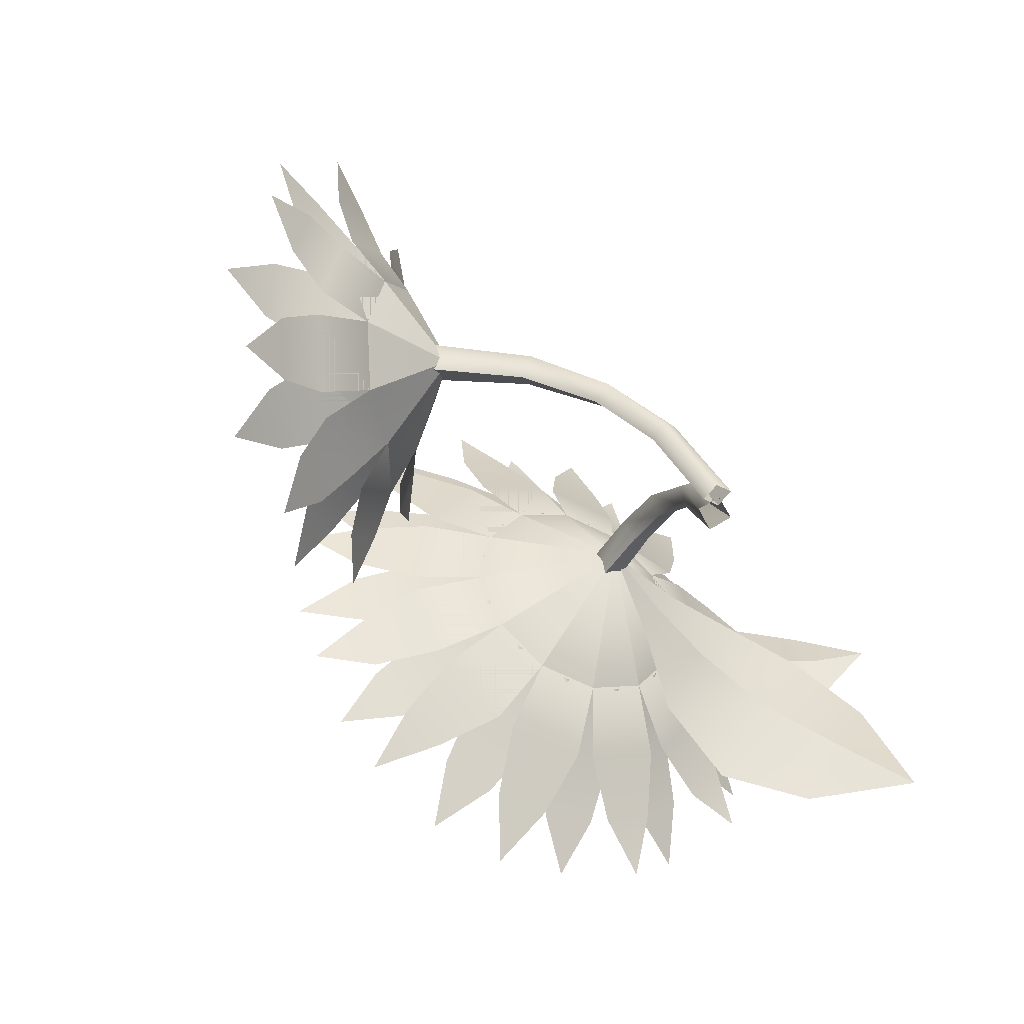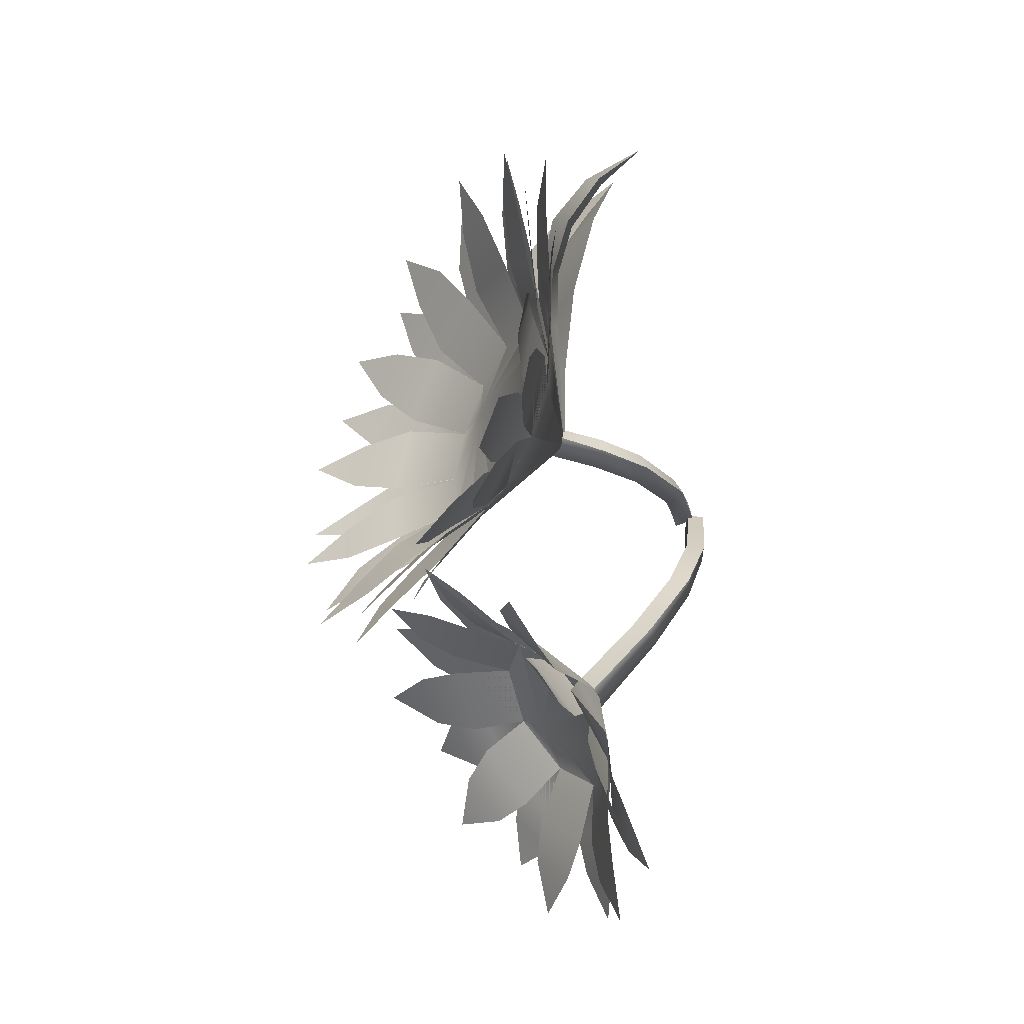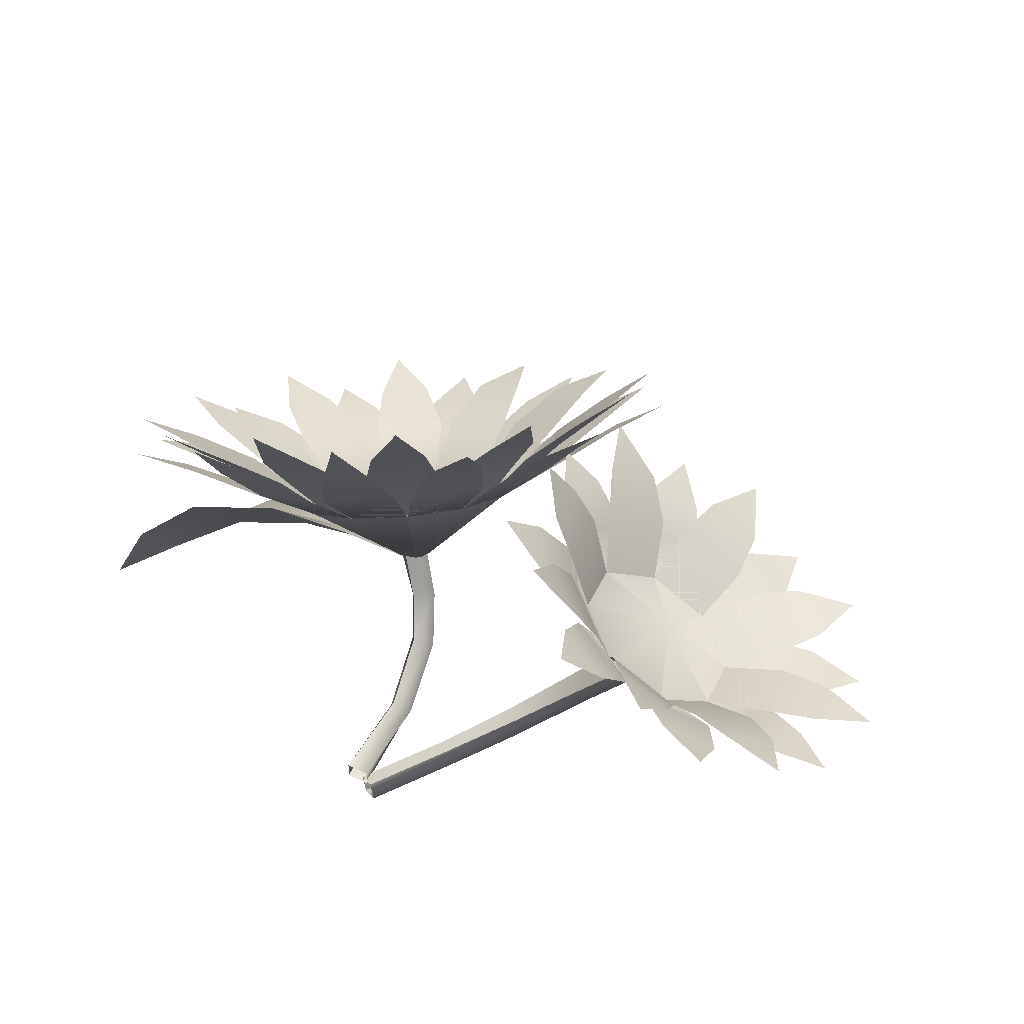
<metadata>
{"format":"obj","ext":"obj","renderer":"f3d","projection":"perspective","resolution":1024,"background":"white","views":[{"elev":-68.3,"azim":127.9,"up":"+Y"},{"elev":74.5,"azim":82.2,"up":"+Y"},{"elev":43.9,"azim":32.4,"up":"+Z"}]}
</metadata>
<code>
v  1.299 -3.33 -3.202
v  0.5063 -5.096 -3.403
v  0.1834 -4.931 -3.515
v  4.692 -0.9628 0.0164
v  3.683 -1.671 -1.595
v  3.414 -1.315 -1.517
v  2.255 -2.232 -2.606
v  2.536 -2.502 -2.581
v  1.56 -3.55 -3.127
v  0.4084 -5.048 -3.047
v  1.425 -3.587 -2.765
v  2.417 -2.582 -2.191
v  3.503 -1.907 -1.246
v  5.096 -1.362 -0.0394
v  4.76 -1.725 0.1771
v  -2.964 0.5033 -0.0916
v  -1.611 -0.4682 1.504
v  -2.033 1.203 -0.0295
v  -3.904 1.589 0.0416
v  -2.712 2.484 0.1211
v  -3.722 3.361 0.12
v  -4.558 2.733 0.0642
v  -4.914 3.906 0.0949
v  0.0894 -1.827 2.267
v  -0.8423 -2.527 2.205
v  0.4513 -2.161 3.654
v  -0.7403 -3.056 3.575
v  0.5764 -2.8 4.792
v  -0.2599 -3.428 4.736
v  0.4161 -3.492 5.772
v  -3.487 -0.5085 0.1622
v  -4.82 0.0578 0.4232
v  -4.151 1.352 0.0985
v  -5.864 0.8496 0.4068
v  -5.395 1.758 0.179
v  -6.629 1.819 0.2902
v  -3.46 -1.562 0.6641
v  -4.846 -1.542 1.158
v  -4.88 -0.1948 0.5157
v  -6.122 -1.266 1.286
v  -6.145 -0.3209 0.8353
v  -7.244 -0.7419 1.228
v  -1.933 -2.727 1.843
v  -2.892 -2.373 1.28
v  -2.634 -3.403 2.947
v  -3.86 -2.951 2.226
v  -3.548 -4.03 3.647
v  -4.408 -3.713 3.14
v  -4.622 -4.464 4.086
v  -0.9878 -3.166 3.523
v  -2.383 -3.422 3.06
v  -1.407 -3.938 4.496
v  -2.386 -4.117 4.171
v  -2.122 -4.633 5.348
v  0.612 -0.8157 2.013
v  1.298 -0.6578 3.306
v  0.6293 -1.952 3.631
v  1.899 -0.9541 4.386
v  1.43 -1.862 4.613
v  2.277 -1.684 5.537
v  0.5855 0.2373 1.512
v  1.324 0.9415 2.571
v  1.358 -0.4052 3.213
v  2.127 1.194 3.576
v  2.151 0.249 4.027
v  2.855 1.216 4.523
v  0.0169 1.049 0.8961
v  0.5244 2.208 1.648
v  1.252 1.17 2.435
v  1.28 2.98 2.39
v  1.79 2.251 2.943
v  2.12 3.421 3.189
v  -0.9413 1.403 0.332
v  -0.888 2.803 0.7821
v  0.3376 2.351 1.504
v  -0.4462 3.958 1.216
v  0.414 3.641 1.722
v  0.3171 4.765 1.507
v  -4.752 -1.775 1.335
v  -4.025 -2.813 2.122
v  -5.274 -3.052 2.472
v  -5.784 -2.323 1.919
v  -6.504 -3.13 2.649
v  -1.206 2.809 0.6464
v  -2.47 2.578 0.2277
v  -2.539 3.875 0.3824
v  -1.608 4.045 0.6908
v  -2.078 5.078 0.3606
v  -0.8341 -2.536 2.186
v  0.0976 -1.837 2.248
v  -2.956 0.4942 -0.1111
v  -3.479 -0.5176 0.1428
v  -3.452 -1.571 0.6446
v  -2.884 -2.382 1.26
v  6.585 -4.789 3.056
v  6.726 -3.907 2.231
v  5.707 -3.995 2.776
v  6.509 -3.252 1.595
v  5.212 -3.364 2.289
v  4.785 -2.709 1.42
v  5.92 -2.619 0.7751
v  5.215 -1.039 1.102
v  6.512 -1.692 0.1665
v  6.902 -3.019 1.317
v  7.612 -1.944 0.5994
v  8.306 -2.493 0.9585
v  7.749 -3.338 1.523
v  8.904 -3.502 1.451
v  2.294 -0.983 3.943
v  2.878 -1.665 3.404
v  2.648 -0.5577 3.152
v  3.335 -1.831 2.73
v  3.042 -0.4222 2.41
v  3.789 -1.881 1.61
v  3.514 -0.6545 1.341
v  9.497 -0.3743 0.1094
v  8.337 -0.008 0.1155
v  8.567 -1.115 0.3674
v  7.4 -0.0467 0.0749
v  7.693 -1.456 0.3956
v  6.273 -0.4401 -0.1294
v  4.883 3.392 1.194
v  4.401 2.286 1.347
v  5.419 2.374 0.8015
v  4.227 1.374 1.211
v  5.523 1.486 0.5164
v  5.277 0.3743 0.1045
v  4.143 0.2993 0.7044
v  7.793 2.423 0.0416
v  6.702 1.946 0.2933
v  7.585 1.225 0.0856
v  5.998 1.328 0.3281
v  7.122 0.41 0.0638
v  2.344 1.772 3.021
v  2.752 0.7681 2.689
v  3.309 1.613 2.125
v  3.124 0.0656 2.206
v  3.833 1.141 1.488
v  3.675 -3.82 4.209
v  4.425 -3.567 3.284
v  3.542 -2.846 3.492
v  4.737 -3.206 2.477
v  3.613 -2.288 2.741
v  -0.7133 -1.1 0.1864
v  -0.599 -1.068 -1.098
v  -1.018 -0.8254 -0.0611
v  -0.1507 -5.041 -2.779
v  0.2861 -4.974 -2.848
v  0.2176 -3.196 -2.565
v  0.0283 -3.052 -2.902
v  -0.0455 -1.907 -1.762
v  -0.2648 -1.67 -2.04
v  -0.3541 -1.356 -0.8566
v  -1.021 -1.452 0.1684
v  -0.6962 -1.658 -0.8701
v  -0.4144 -2.124 -1.659
v  -0.1493 -3.323 -2.413
v  0.2079 -4.921 -3.266
v  -0.2157 -4.977 -3.218
v  -0.3376 -3.177 -2.755
v  -0.6271 -1.875 -1.949
v  -0.9383 -1.361 -1.117
v  -1.325 -1.194 -0.0782
v  -6.798 0.6364 -2.737
v  -6.231 0.4527 -1.751
v  -5.96 1.282 -1.681
v  -5.484 0.1726 -0.9422
v  -5.092 1.264 -0.8932
v  -4.268 0.6001 -0.4537
v  -4.537 -0.2306 -0.5284
v  -3.376 -0.2068 -0.275
v  -3.553 -0.5872 -0.3251
v  -0.8862 -1.22 -0.2671
v  -1.925 -2.736 1.824
v  0.6202 -0.8247 1.994
v  0.5936 0.2282 1.492
v  0.025 1.04 0.8766
v  -0.9332 1.394 0.3126
v  -2.024 1.194 -0.049
v  -6.675 -0.2768 -1.56
v  -6.049 -0.8193 -0.7311
v  -4.984 -0.9581 -0.3324
v  -3.725 -0.9667 -0.2159
v  -7.916 -3.343 -2.523
v  -6.958 -1.387 -2.233
v  -6.676 -2.617 -1.678
v  -5.34 -1.88 -0.8281
v  -5.703 -0.2473 -1.586
v  -4.067 -0.1791 -0.908
v  -3.752 -1.435 -0.3911
v  -2.538 -0.7381 -0.5119
v  -2.431 -1.259 -0.2533
v  -6.737 -2.567 -1.606
v  -5.456 -1.784 -0.6903
v  -3.84 -1.363 -0.2877
v  -2.505 -1.199 -0.1654
v  0.7461 3.557 1.45
v  1.601 4.22 1.978
v  1.441 3.026 1.986
v  1.075 1.807 1.701
v  0.0641 2.578 0.9199
v  0.3948 0.6875 1.176
v  -0.4036 1.297 0.5589
v  -1.321 4.045 0.3609
v  -0.7761 5.096 0.5791
v  -0.3878 3.975 0.7821
v  -0.216 2.682 0.7551
v  -1.573 2.783 0.1423
v  -1.475 1.377 0.0749
v  2.114 2.066 2.714
v  3.007 2.394 3.415
v  2.382 1.322 3.173
v  1.241 1.569 1.881
v  1.635 0.3348 2.62
v  0.706 -0.2877 1.76
v  -3.532 3.399 -0.2597
v  -3.483 4.601 -0.3178
v  -2.612 3.808 -0.0669
v  -1.892 2.725 0.0366
v  -3.231 2.13 -0.2439
v  -2.533 0.9068 -0.1466
v  2.416 -0.0291 3.817
v  3.077 -0.4063 4.75
v  2.19 -0.9687 4.161
v  1.315 -1.34 3.267
v  1.643 0.027 2.767
v  0.4466 -1.367 2.155
v  -5.296 1.792 -0.246
v  -5.794 2.865 -0.472
v  -4.635 2.571 -0.3333
v  -3.503 1.925 -0.262
v  -4.466 0.792 -0.1351
v  -3.293 0.012 -0.0464
v  1.467 -2.208 4.511
v  1.676 -2.959 5.43
v  0.8049 -2.987 4.599
v  0.1989 -2.769 3.469
v  1.162 -1.636 3.342
v  -0.3139 -2.262 2.255
v  -6.141 -0.3445 0.3983
v  -7.09 0.3556 0.1578
v  -5.915 0.5952 0.0543
v  -4.619 0.4963 -0.0609
v  -4.947 -0.8707 0.4394
v  -3.553 -1.068 0.3488
v  -0.1437 -3.642 4.505
v  -0.4704 -4.334 5.567
v  -0.9919 -4.044 4.336
v  -0.0734 -2.973 3.45
v  -1.413 -3.569 3.17
v  -1.372 -2.732 2.034
v  -5.819 -2.46 1.456
v  -6.96 -2.329 1.247
v  -6.09 -1.611 0.9471
v  -4.939 -1.179 0.5861
v  -4.545 -2.413 1.326
v  -3.242 -2.043 0.933
v  -2.461 -4.354 3.991
v  -3.378 -4.989 4.667
v  -3.383 -4.297 3.543
v  -1.732 -3.627 3.064
v  -3.088 -3.525 2.451
v  -2.443 -2.652 1.55
v  -4.471 -3.93 2.766
v  -5.662 -4.29 2.952
v  -5.166 -3.4 2.229
v  -4.379 -2.65 1.506
v  -3.369 -3.422 2.287
v  -1.547 -0.539 1.352
v  5.865 0.0935 -0.1486
v  4.551 -1.476 -0.2088
v  4.645 0.4679 0.2795
v  4.986 1.45 0.5265
v  6.296 1.014 0.0076
v  6.43 1.956 0.004
v  5.401 2.299 0.4117
v  6.171 3.059 0.0686
v  6.512 -1.056 -0.1595
v  7.456 -0.5661 -0.0544
v  6.689 0.6932 -0.0849
v  8.162 0.0447 -0.2377
v  7.56 1.034 -0.2617
v  8.665 1.023 -0.518
v  6.309 -2.266 0.3458
v  7.559 -1.059 0.0578
v  7.333 -2.404 0.6198
v  8.275 -2.413 0.5415
v  8.457 -1.372 0.0846
v  9.293 -2.043 0.2568
v  5.334 -2.843 1.033
v  7.085 -2.78 0.871
v  6 -3.423 1.635
v  6.715 -4.014 1.848
v  7.567 -3.51 1.248
v  7.71 -4.404 1.876
v  4.187 -2.431 1.56
v  5.546 -3.462 1.878
v  4.237 -3.026 2.397
v  4.383 -3.784 2.954
v  5.412 -4.127 2.546
v  4.865 -4.74 3.328
v  3.466 -1.319 1.472
v  3.076 -1.446 2.459
v  3.843 -2.705 2.49
v  2.65 -1.872 3.196
v  3.253 -2.862 3.22
v  2.37 -2.704 3.915
v  3.669 -0.1098 0.9667
v  2.974 -0.9523 2.347
v  3.199 0.3925 1.785
v  2.532 0.6011 2.432
v  2.356 -0.4556 2.873
v  1.854 0.4003 3.106
v  3.447 0.7689 1.534
v  4.532 1.411 0.7695
v  4.098 2.187 1.11
v  3.245 1.682 1.71
v  3.36 2.913 1.542
v  0.0848 -4.881 -3.159
v  1.157 -3.372 -2.844
v  2.132 -2.314 -2.228
v  3.229 -1.544 -1.176
v  4.361 -1.35 0.2363
v  -6.803 -3.51 -0.636
v  -5.496 -3.084 0.5486
v  -3.912 -2.302 0.6891
v  -2.471 -1.659 0.1811
v  -6.195 0.4318 -1.806
v  -5.415 0.1327 -1.047
v  -4.485 -0.2605 -0.6069
v  -3.41 -0.6676 -0.4576
v  4.645 0.4679 0.2796
v  5.161 -1.075 0.995
v  5.865 0.0935 -0.1486
v  3.466 -1.319 1.472
o acc137_0
g acc137_0
f 1 2 3
f 4 5 6
f 6 5 7
f 7 5 8
f 7 8 1
f 1 8 9
f 1 9 2
f 2 9 10
f 10 9 11
f 11 9 8
f 11 8 12
f 12 8 5
f 12 5 13
f 13 5 14
f 13 14 15
f 5 4 14
f 16 17 18
f 16 18 19
f 19 18 20
f 19 20 21
f 19 21 22
f 22 21 23
f 24 17 25
f 24 25 26
f 26 25 27
f 26 27 28
f 28 27 29
f 28 29 30
f 31 17 16
f 31 16 32
f 32 16 33
f 32 33 34
f 34 33 35
f 34 35 36
f 37 17 31
f 37 31 38
f 38 31 39
f 38 39 40
f 40 39 41
f 40 41 42
f 43 17 44
f 43 44 45
f 45 44 46
f 45 46 47
f 47 46 48
f 47 48 49
f 25 17 43
f 25 43 50
f 50 43 51
f 50 51 52
f 52 51 53
f 52 53 54
f 55 17 24
f 55 24 56
f 56 24 57
f 56 57 58
f 58 57 59
f 58 59 60
f 61 17 55
f 61 55 62
f 62 55 63
f 62 63 64
f 64 63 65
f 64 65 66
f 67 17 61
f 67 61 68
f 68 61 69
f 68 69 70
f 70 69 71
f 70 71 72
f 73 17 67
f 73 67 74
f 74 67 75
f 74 75 76
f 76 75 77
f 76 77 78
f 17 37 44
f 44 37 79
f 44 79 80
f 80 79 81
f 81 79 82
f 81 82 83
f 17 73 18
f 18 73 84
f 18 84 85
f 85 84 86
f 86 84 87
f 86 87 88
f 28 30 29
f 28 29 27
f 28 27 26
f 26 27 89
f 26 89 90
f 34 36 35
f 34 35 33
f 34 33 32
f 32 33 91
f 32 91 92
f 40 42 41
f 40 41 39
f 40 39 38
f 38 39 92
f 38 92 93
f 81 83 82
f 81 82 79
f 81 79 80
f 80 79 94
f 94 79 93
f 95 96 97
f 97 96 98
f 97 98 99
f 99 98 100
f 100 98 101
f 100 101 102
f 102 101 103
f 103 101 104
f 103 104 105
f 105 104 106
f 106 104 107
f 106 107 108
f 109 110 111
f 111 110 112
f 111 112 113
f 113 112 114
f 113 114 115
f 115 114 102
f 116 117 118
f 118 117 119
f 118 119 120
f 120 119 121
f 120 121 103
f 103 121 102
f 122 123 124
f 124 123 125
f 124 125 126
f 126 125 127
f 127 125 128
f 127 128 102
f 129 130 131
f 131 130 132
f 131 132 133
f 133 132 121
f 121 132 127
f 121 127 102
f 134 135 136
f 136 135 137
f 136 137 138
f 138 137 128
f 128 137 115
f 128 115 102
f 139 140 141
f 141 140 142
f 141 142 143
f 143 142 100
f 143 100 114
f 114 100 102
f 144 145 146
f 147 148 149
f 149 148 150
f 149 150 151
f 151 150 152
f 151 152 145
f 151 145 153
f 153 145 144
f 153 144 154
f 153 154 155
f 153 155 156
f 153 156 151
f 151 156 157
f 151 157 149
f 149 157 147
f 158 150 148
f 158 159 150
f 150 159 160
f 150 160 152
f 152 160 161
f 152 161 145
f 145 161 162
f 145 162 146
f 146 162 163
f 164 165 166
f 166 165 167
f 166 167 168
f 168 167 169
f 169 167 170
f 169 170 171
f 171 170 172
f 171 172 173
f 47 49 48
f 47 48 46
f 47 46 45
f 45 46 94
f 45 94 174
f 52 54 53
f 52 53 51
f 52 51 50
f 50 51 174
f 50 174 89
f 58 60 59
f 58 59 57
f 58 57 56
f 56 57 90
f 56 90 175
f 64 66 65
f 64 65 63
f 64 63 62
f 62 63 175
f 62 175 176
f 70 72 71
f 70 71 69
f 70 69 68
f 68 69 176
f 68 176 177
f 76 78 77
f 76 77 75
f 76 75 74
f 74 75 177
f 74 177 178
f 86 88 87
f 86 87 84
f 86 84 85
f 85 84 179
f 179 84 178
f 164 180 165
f 165 180 167
f 167 180 181
f 167 181 182
f 167 182 170
f 170 182 183
f 170 183 172
f 172 183 173
f 184 185 186
f 186 185 187
f 187 185 188
f 187 188 189
f 187 189 190
f 190 189 191
f 190 191 192
f 192 191 173
f 184 193 185
f 185 193 194
f 185 194 188
f 188 194 189
f 189 194 195
f 189 195 191
f 191 195 196
f 191 196 173
f 22 23 21
f 22 21 19
f 19 21 20
f 19 20 179
f 19 179 91
f 121 127 132
f 121 132 133
f 133 132 131
f 131 132 130
f 131 130 129
f 100 101 98
f 100 98 99
f 99 98 97
f 97 98 96
f 97 96 95
f 127 128 125
f 127 125 126
f 126 125 124
f 124 125 123
f 124 123 122
f 128 115 137
f 128 137 138
f 138 137 136
f 136 137 135
f 136 135 134
f 197 198 199
f 197 199 200
f 197 200 201
f 201 200 202
f 201 202 203
f 203 202 173
f 204 205 206
f 204 206 207
f 204 207 208
f 208 207 203
f 208 203 209
f 209 203 173
f 210 211 212
f 210 212 213
f 213 212 214
f 213 214 215
f 213 215 202
f 202 215 173
f 216 217 218
f 216 218 219
f 216 219 220
f 220 219 209
f 220 209 221
f 221 209 173
f 222 223 224
f 222 224 225
f 222 225 226
f 226 225 227
f 226 227 215
f 215 227 173
f 228 229 230
f 228 230 231
f 228 231 232
f 232 231 221
f 232 221 233
f 233 221 173
f 234 235 236
f 234 236 237
f 234 237 238
f 238 237 239
f 238 239 227
f 227 239 173
f 240 241 242
f 240 242 243
f 240 243 244
f 244 243 233
f 244 233 245
f 245 233 173
f 246 247 248
f 246 248 249
f 249 248 250
f 249 250 251
f 249 251 239
f 239 251 173
f 252 253 254
f 252 254 255
f 252 255 256
f 256 255 245
f 256 245 257
f 257 245 173
f 258 259 260
f 258 260 261
f 261 260 262
f 261 262 263
f 261 263 251
f 251 263 173
f 264 265 266
f 264 266 267
f 264 267 268
f 268 267 257
f 268 257 263
f 263 257 173
f 203 269 202
f 203 202 201
f 201 202 200
f 201 200 197
f 197 200 199
f 197 199 198
f 215 269 227
f 215 227 226
f 226 227 225
f 226 225 222
f 222 225 224
f 222 224 223
f 227 269 239
f 227 239 238
f 238 239 237
f 238 237 234
f 234 237 236
f 234 236 235
f 263 269 257
f 263 257 268
f 268 257 267
f 268 267 264
f 264 267 266
f 264 266 265
f 257 269 245
f 257 245 256
f 256 245 255
f 256 255 252
f 252 255 254
f 252 254 253
f 245 269 233
f 245 233 244
f 244 233 243
f 244 243 240
f 240 243 242
f 240 242 241
f 233 269 221
f 233 221 232
f 232 221 231
f 232 231 228
f 228 231 230
f 228 230 229
f 221 269 209
f 221 209 220
f 220 209 219
f 220 219 216
f 216 219 218
f 216 218 217
f 209 269 203
f 209 203 208
f 208 203 207
f 208 207 204
f 204 207 206
f 204 206 205
f 202 269 215
f 202 215 213
f 213 215 214
f 213 214 212
f 213 212 210
f 210 212 211
f 239 269 251
f 239 251 249
f 249 251 250
f 249 250 248
f 249 248 246
f 246 248 247
f 251 269 263
f 251 263 261
f 261 263 262
f 261 262 260
f 261 260 258
f 258 260 259
f 270 271 272
f 270 272 273
f 270 273 274
f 274 273 275
f 275 273 276
f 275 276 277
f 278 271 270
f 278 270 279
f 279 270 280
f 279 280 281
f 281 280 282
f 281 282 283
f 284 271 278
f 284 278 285
f 284 285 286
f 286 285 287
f 287 285 288
f 287 288 289
f 290 271 284
f 290 284 291
f 290 291 292
f 292 291 293
f 293 291 294
f 293 294 295
f 296 271 290
f 296 290 297
f 296 297 298
f 298 297 299
f 299 297 300
f 299 300 301
f 302 271 296
f 302 296 303
f 303 296 304
f 303 304 305
f 305 304 306
f 305 306 307
f 308 271 302
f 308 302 309
f 308 309 310
f 310 309 311
f 311 309 312
f 311 312 313
f 272 271 308
f 272 308 314
f 272 314 315
f 315 314 316
f 316 314 317
f 316 317 318
f 319 10 11
f 319 11 320
f 320 11 321
f 321 11 12
f 321 12 322
f 322 12 13
f 322 13 323
f 323 13 15
f 184 324 193
f 193 324 194
f 194 324 325
f 194 325 326
f 194 326 195
f 195 326 327
f 195 327 196
f 196 327 173
f 114 100 143
f 143 100 142
f 143 142 141
f 141 142 140
f 141 140 139
f 3 319 320
f 3 320 1
f 1 320 7
f 7 320 321
f 7 321 6
f 6 321 322
f 6 322 323
f 6 323 4
f 192 173 327
f 192 327 190
f 190 327 326
f 190 326 187
f 187 326 325
f 187 325 324
f 187 324 186
f 186 324 184
f 103 121 120
f 120 121 119
f 120 119 118
f 118 119 117
f 118 117 116
f 164 328 180
f 180 328 329
f 180 329 181
f 181 329 182
f 182 329 330
f 182 330 183
f 183 330 331
f 183 331 173
f 101 103 104
f 104 103 105
f 104 105 106
f 104 106 107
f 107 106 108
f 115 114 113
f 113 114 112
f 113 112 111
f 111 112 110
f 111 110 109
f 164 166 328
f 328 166 329
f 329 166 168
f 329 168 169
f 329 169 330
f 330 169 171
f 330 171 331
f 331 171 173
f 159 147 160
f 160 147 157
f 160 157 156
f 160 156 161
f 161 156 162
f 162 156 155
f 162 155 163
f 163 155 154
f 318 317 316
f 316 317 314
f 316 314 315
f 315 314 332
f 332 314 308
f 332 308 333
f 277 276 275
f 275 276 273
f 275 273 274
f 274 273 334
f 334 273 332
f 334 332 333
f 313 312 311
f 311 312 309
f 311 309 310
f 310 309 308
f 308 309 335
f 308 335 333
f 283 282 281
f 281 282 280
f 281 280 279
f 279 280 334
f 279 334 278
f 278 334 333
f 307 306 305
f 305 306 304
f 305 304 303
f 303 304 296
f 303 296 335
f 335 296 333
f 289 288 287
f 287 288 285
f 287 285 286
f 286 285 284
f 284 285 278
f 284 278 333
f 301 300 299
f 299 300 297
f 299 297 298
f 298 297 296
f 296 297 290
f 296 290 333
f 295 294 293
f 293 294 291
f 293 291 292
f 292 291 290
f 290 291 284
f 290 284 333

</code>
